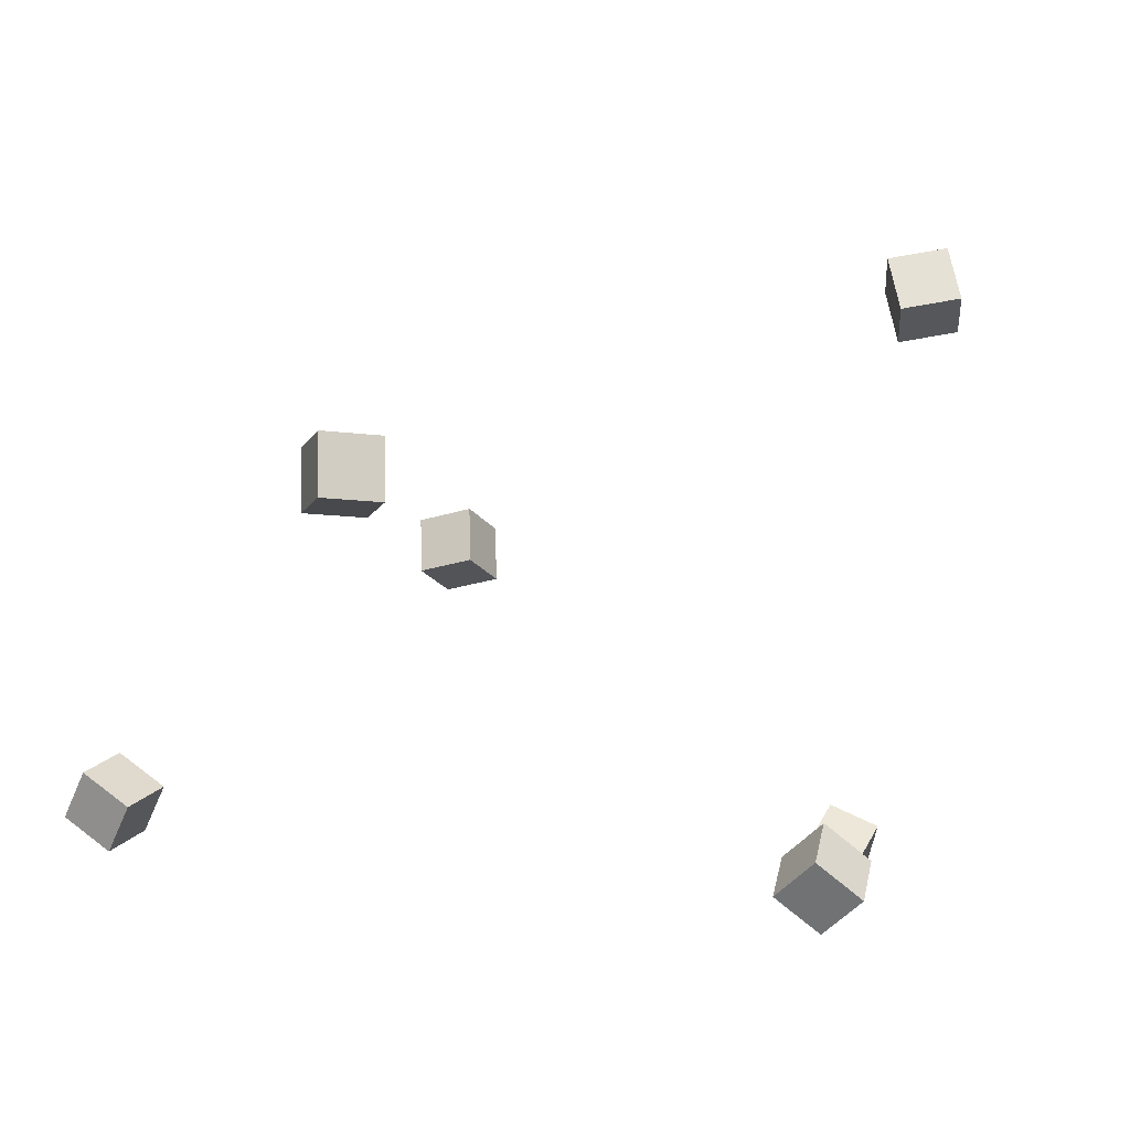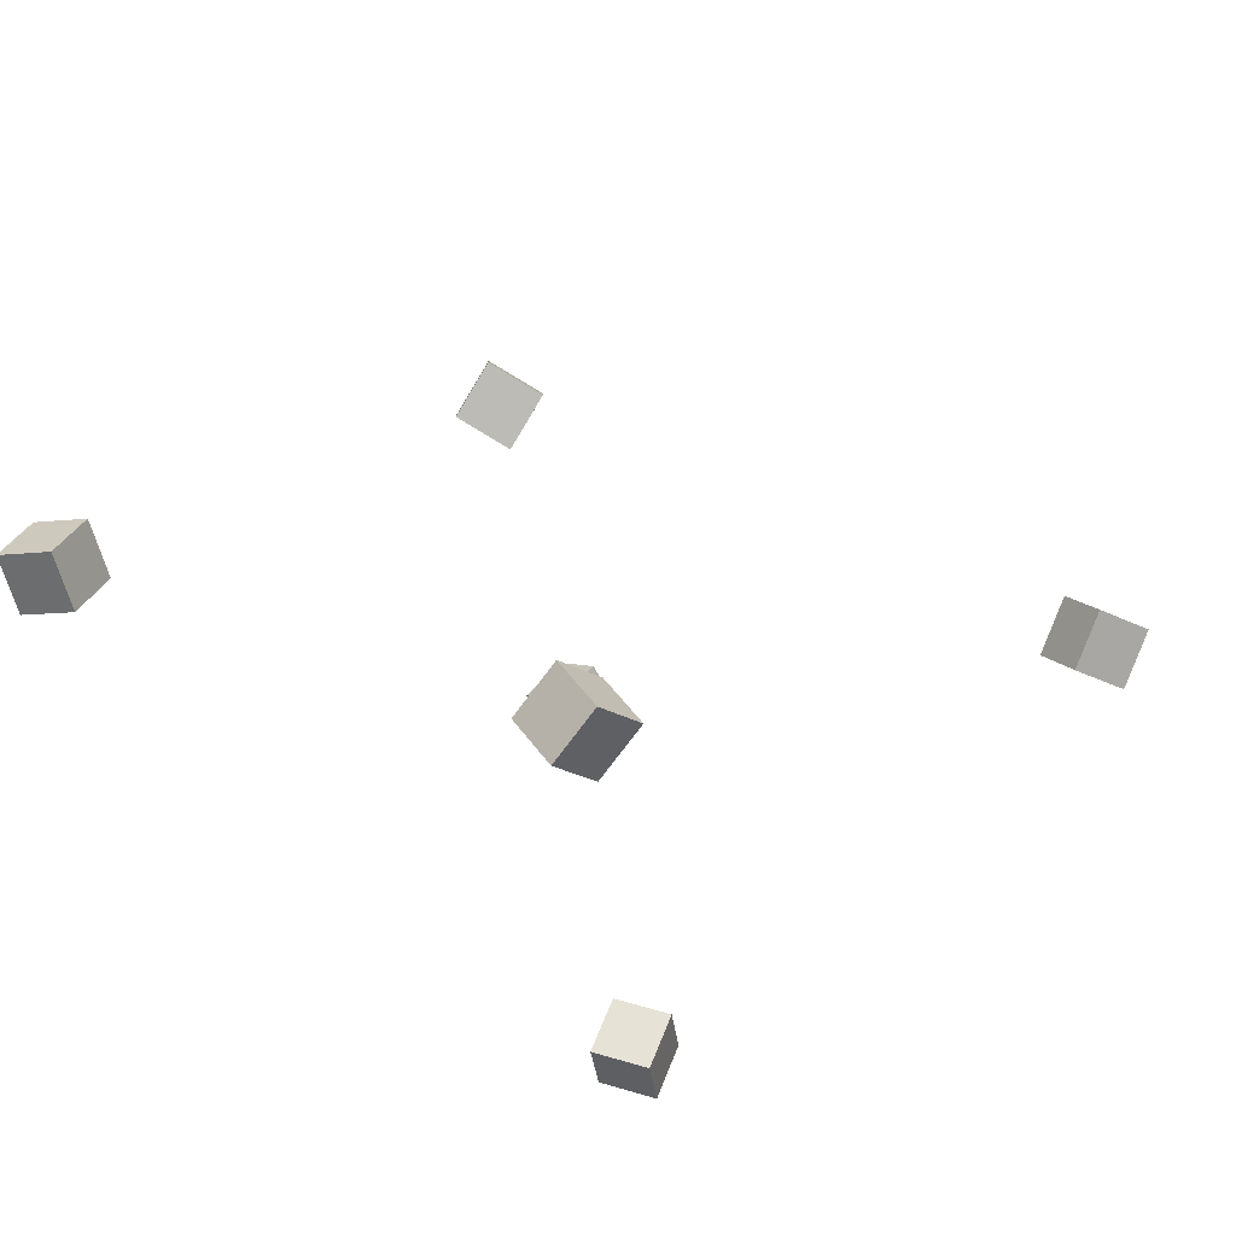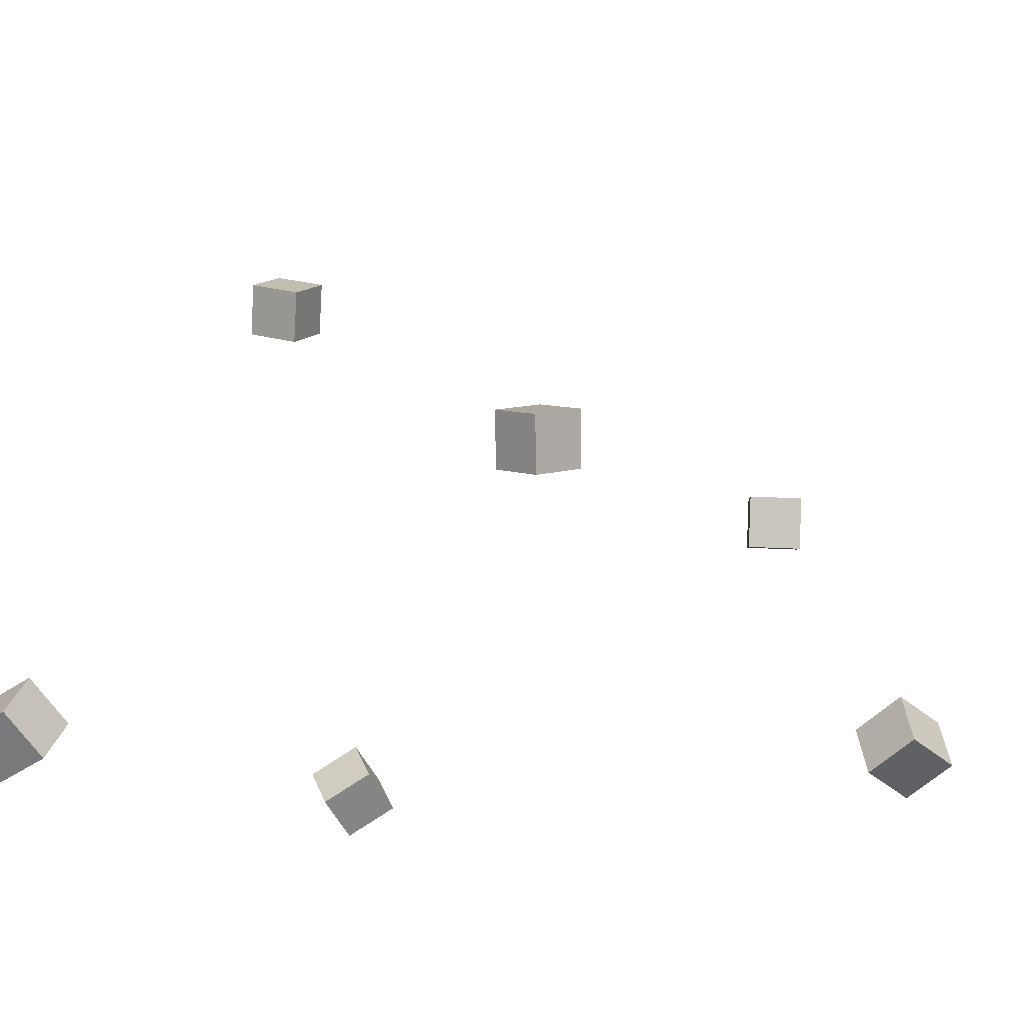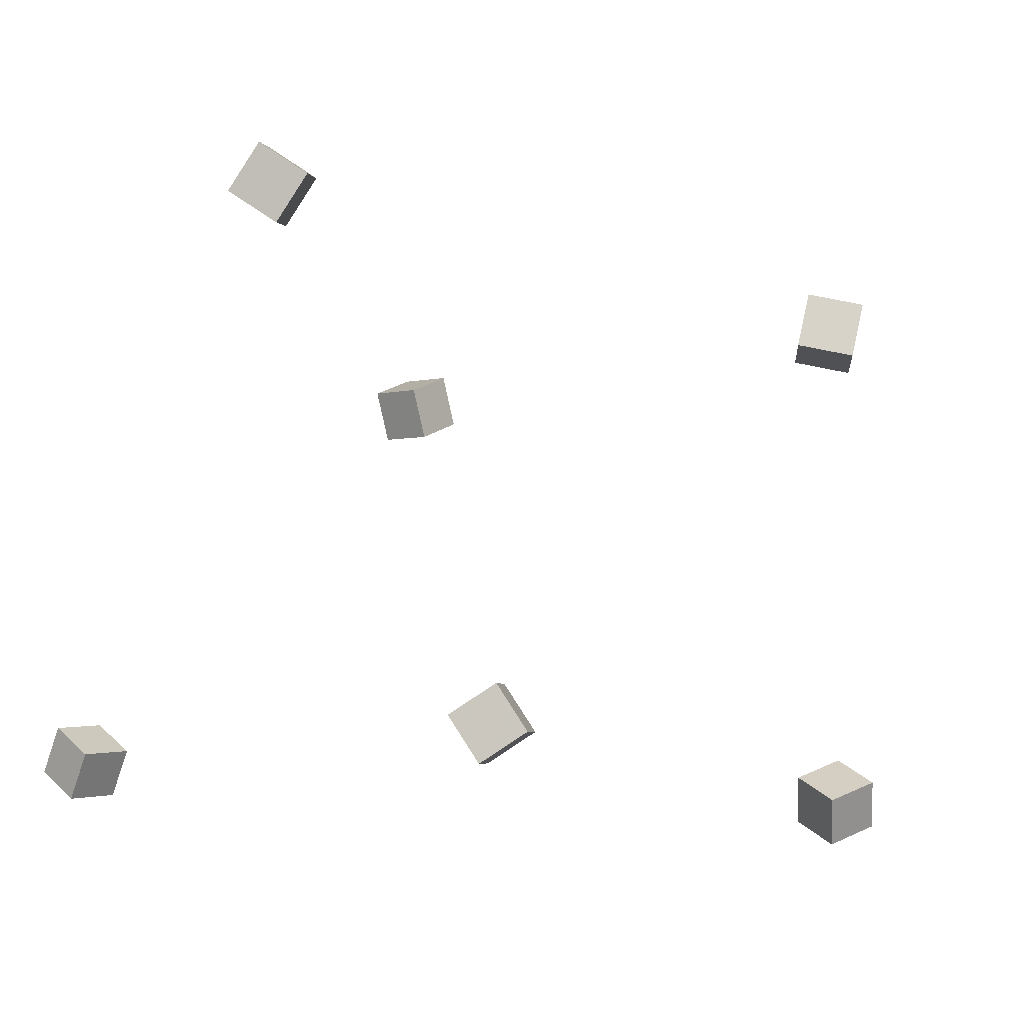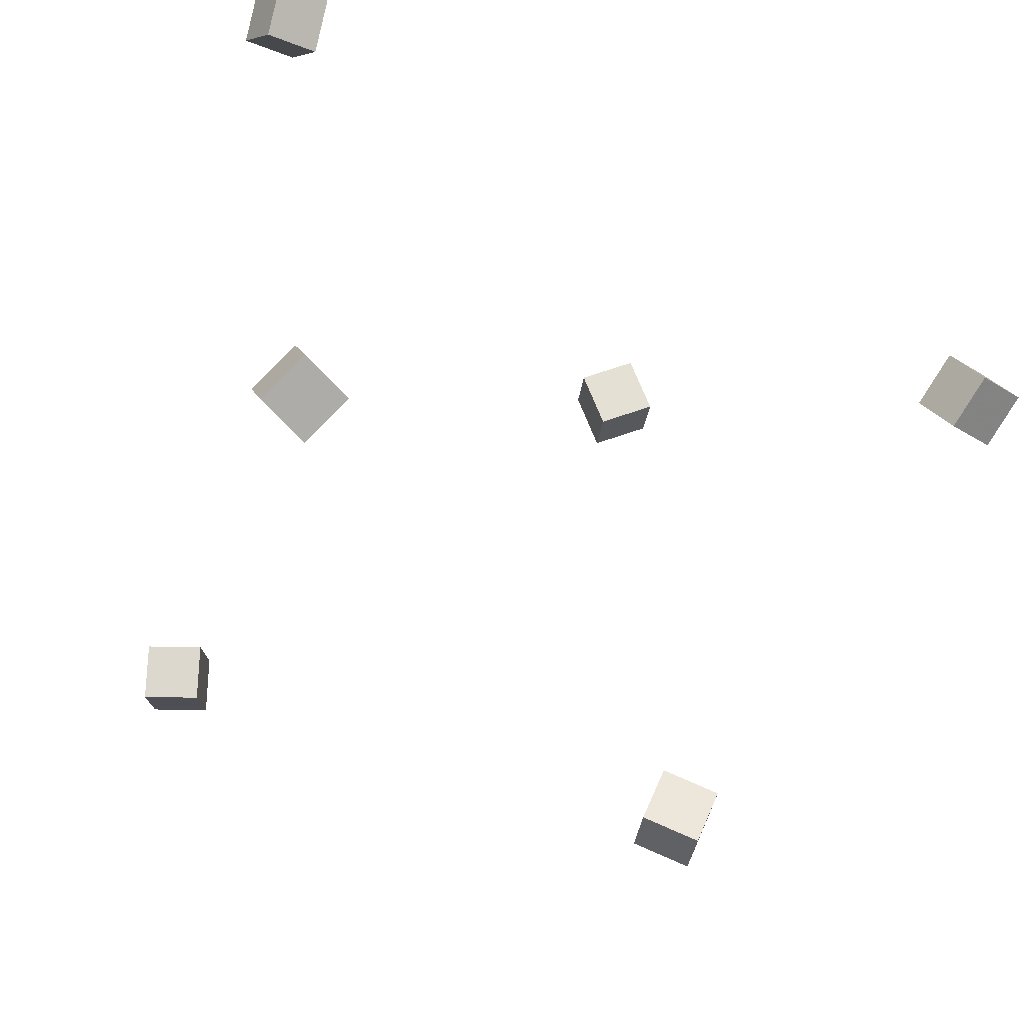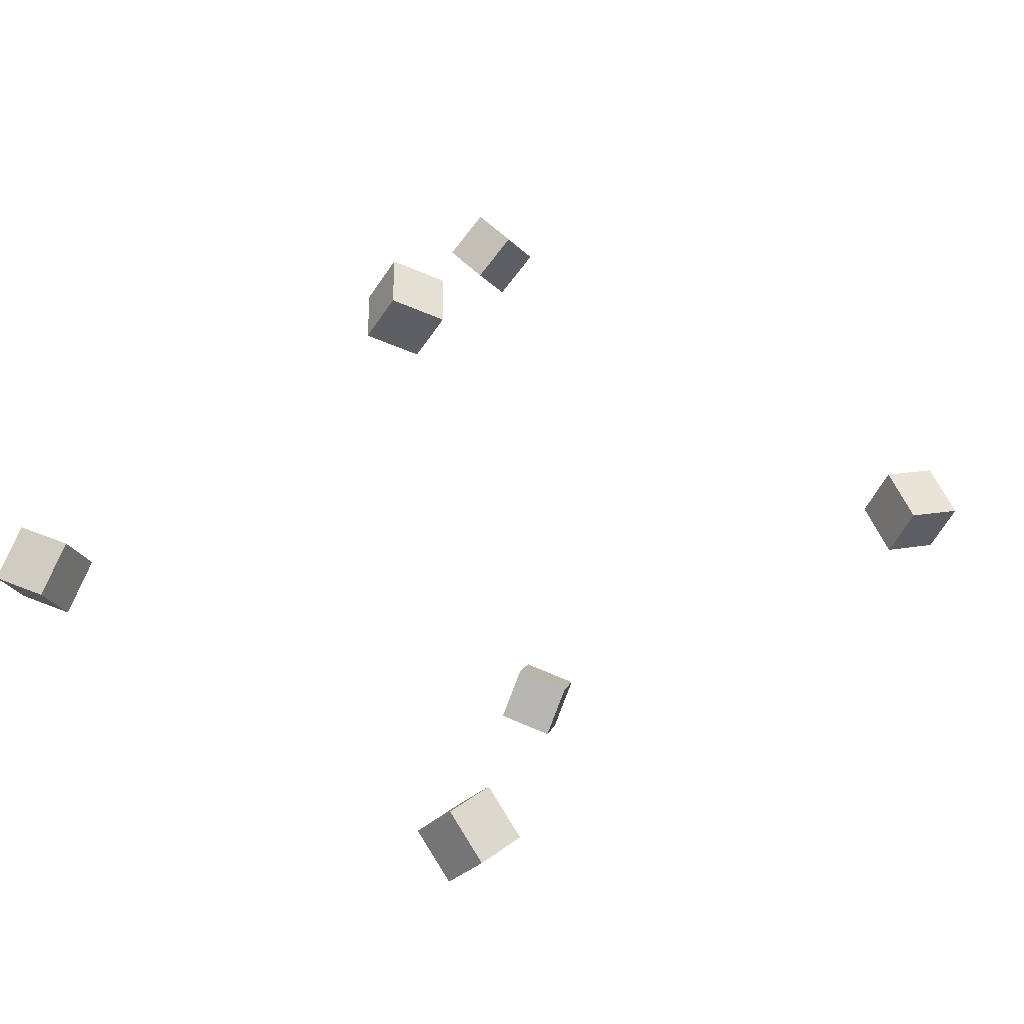
<metadata>
{"format":"obj","ext":"obj","renderer":"f3d","projection":"perspective","resolution":1024,"background":"white","views":[{"elev":-75.3,"azim":167.9,"up":"+Z"},{"elev":-39.5,"azim":125.2,"up":"+Z"},{"elev":-31.3,"azim":19.0,"up":"+Y"},{"elev":45.2,"azim":29.9,"up":"+Y"},{"elev":-61.3,"azim":-20.3,"up":"+Z"},{"elev":3.2,"azim":127.9,"up":"+Z"}]}
</metadata>
<code>
v -0.3737 -0.2773 0.2653
v -0.3942 -0.2471 0.3108
v -0.3691 -0.2277 0.2345
v -0.3896 -0.1975 0.28
v -0.3189 -0.27 0.2851
v -0.3394 -0.2399 0.3306
v -0.3143 -0.2204 0.2543
v -0.3348 -0.1903 0.2998
f 1.0 7.0 5.0
f 1.0 3.0 7.0
f 1.0 4.0 3.0
f 1.0 2.0 4.0
f 3.0 8.0 7.0
f 3.0 4.0 8.0
f 5.0 7.0 8.0
f 5.0 8.0 6.0
f 1.0 5.0 6.0
f 1.0 6.0 2.0
f 2.0 6.0 8.0
f 2.0 8.0 4.0
v 0.2706 0.2076 -0.373
v 0.2147 0.2111 -0.3556
v 0.2821 0.2583 -0.3464
v 0.2262 0.2619 -0.3291
v 0.284 0.1787 -0.3237
v 0.2281 0.1823 -0.3064
v 0.2955 0.2295 -0.2971
v 0.2396 0.233 -0.2798
f 9.0 15.0 13.0
f 9.0 11.0 15.0
f 9.0 12.0 11.0
f 9.0 10.0 12.0
f 11.0 16.0 15.0
f 11.0 12.0 16.0
f 13.0 15.0 16.0
f 13.0 16.0 14.0
f 9.0 13.0 14.0
f 9.0 14.0 10.0
f 10.0 14.0 16.0
f 10.0 16.0 12.0
v 0.1249 0.0448 0.1489
v 0.0926 0.01902 0.191
v 0.1361 0.08967 0.1849
v 0.1038 0.06389 0.2271
v 0.1727 0.01707 0.1685
v 0.1403 -0.008718 0.2106
v 0.1839 0.06194 0.2046
v 0.1516 0.03615 0.2467
f 17.0 23.0 21.0
f 17.0 19.0 23.0
f 17.0 20.0 19.0
f 17.0 18.0 20.0
f 19.0 24.0 23.0
f 19.0 20.0 24.0
f 21.0 23.0 24.0
f 21.0 24.0 22.0
f 17.0 21.0 22.0
f 17.0 22.0 18.0
f 18.0 22.0 24.0
f 18.0 24.0 20.0
v 0.4154 -0.251 -0.1049
v 0.3891 -0.2424 -0.05352
v 0.4038 -0.1961 -0.1201
v 0.3775 -0.1875 -0.06867
v 0.4661 -0.2339 -0.0819
v 0.4398 -0.2253 -0.03049
v 0.4544 -0.179 -0.09705
v 0.4281 -0.1704 -0.04564
f 25.0 31.0 29.0
f 25.0 27.0 31.0
f 25.0 28.0 27.0
f 25.0 26.0 28.0
f 27.0 32.0 31.0
f 27.0 28.0 32.0
f 29.0 31.0 32.0
f 29.0 32.0 30.0
f 25.0 29.0 30.0
f 25.0 30.0 26.0
f 26.0 30.0 32.0
f 26.0 32.0 28.0
v -0.2849 0.408 -0.01676
v -0.2671 0.4471 0.02289
v -0.2728 0.4456 -0.05926
v -0.255 0.4847 -0.01962
v -0.2308 0.3868 -0.0201
v -0.213 0.4259 0.01955
v -0.2187 0.4244 -0.0626
v -0.201 0.4635 -0.02296
f 33.0 39.0 37.0
f 33.0 35.0 39.0
f 33.0 36.0 35.0
f 33.0 34.0 36.0
f 35.0 40.0 39.0
f 35.0 36.0 40.0
f 37.0 39.0 40.0
f 37.0 40.0 38.0
f 33.0 37.0 38.0
f 33.0 38.0 34.0
f 34.0 38.0 40.0
f 34.0 40.0 36.0
v -0.251 -0.1209 -0.2845
v -0.2593 -0.1012 -0.2298
v -0.2774 -0.07305 -0.3057
v -0.2856 -0.0534 -0.251
v -0.1993 -0.09326 -0.2866
v -0.2075 -0.07361 -0.2319
v -0.2256 -0.04545 -0.3078
v -0.2339 -0.02579 -0.2531
f 41.0 47.0 45.0
f 41.0 43.0 47.0
f 41.0 44.0 43.0
f 41.0 42.0 44.0
f 43.0 48.0 47.0
f 43.0 44.0 48.0
f 45.0 47.0 48.0
f 45.0 48.0 46.0
f 41.0 45.0 46.0
f 41.0 46.0 42.0
f 42.0 46.0 48.0
f 42.0 48.0 44.0

</code>
